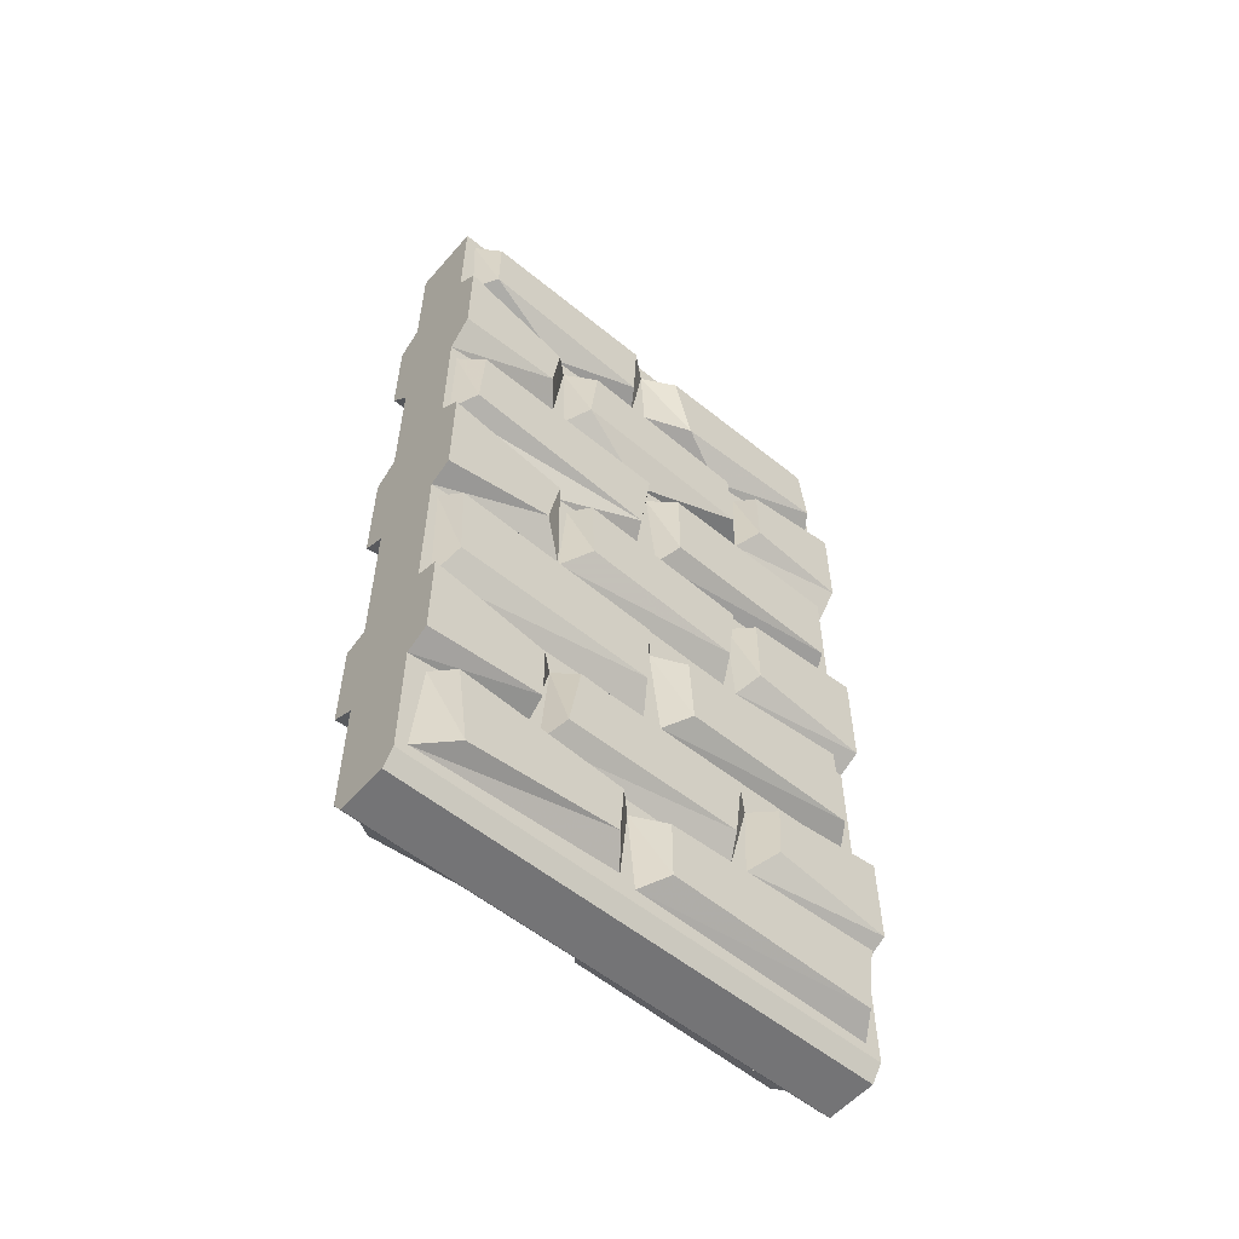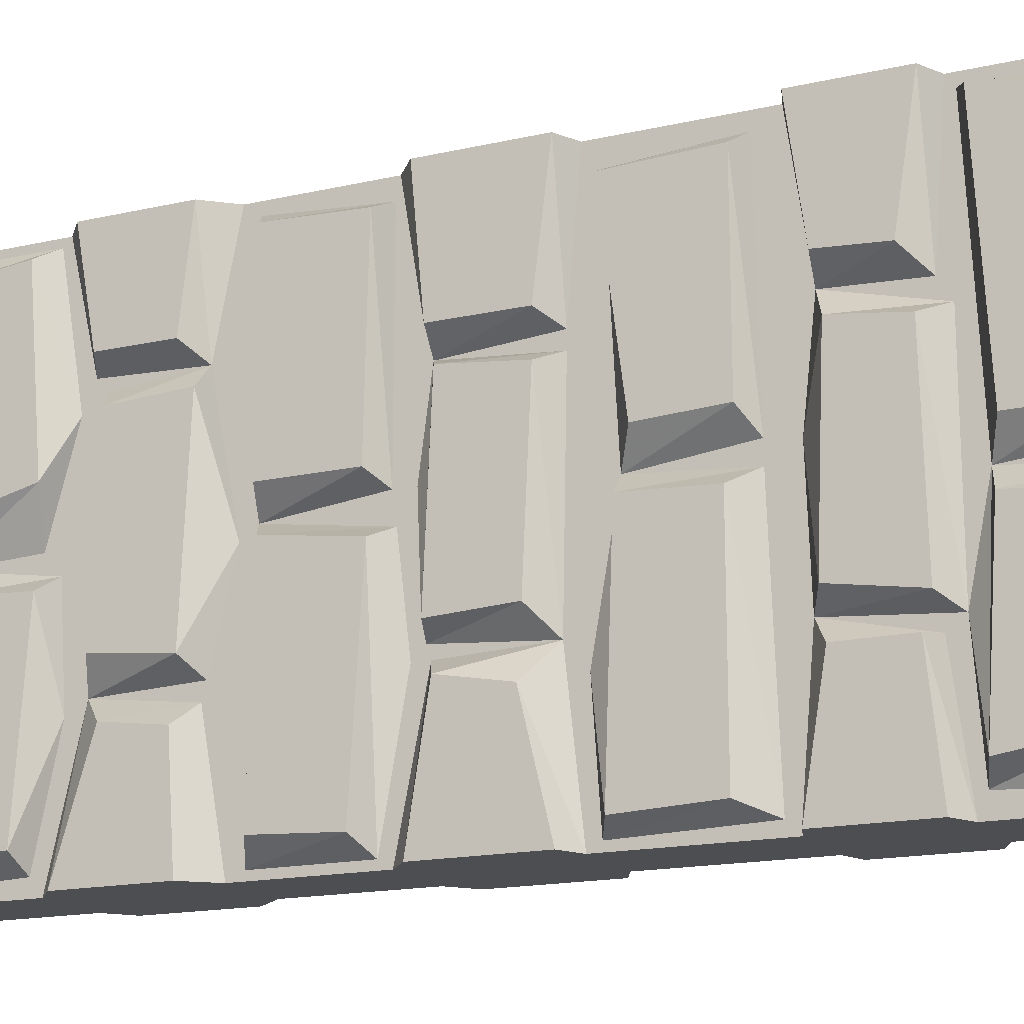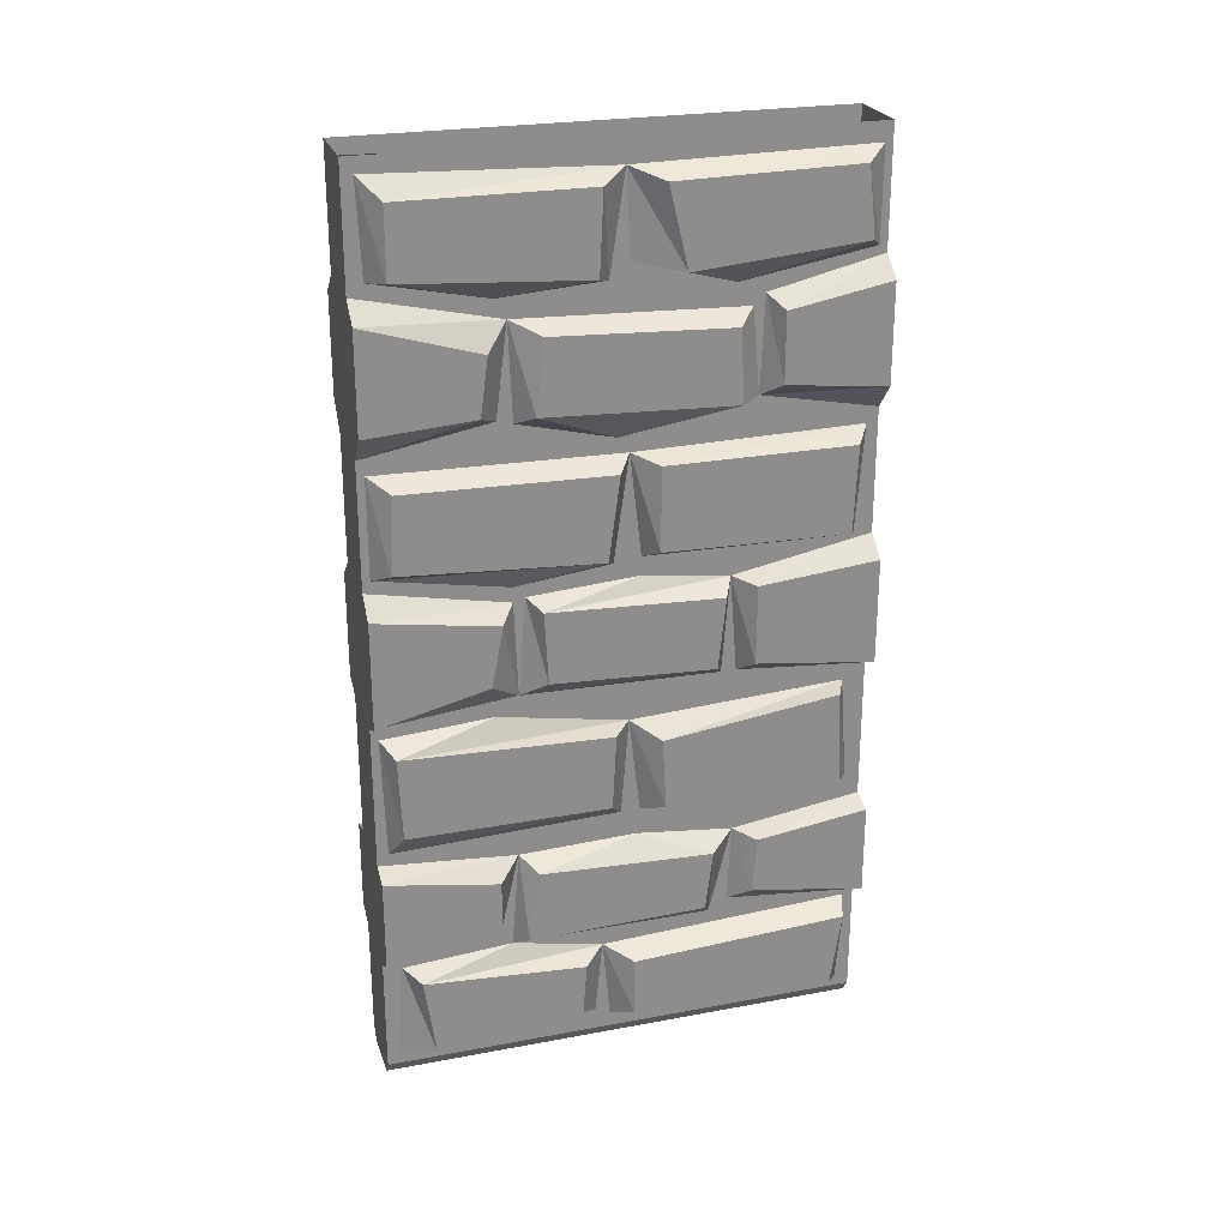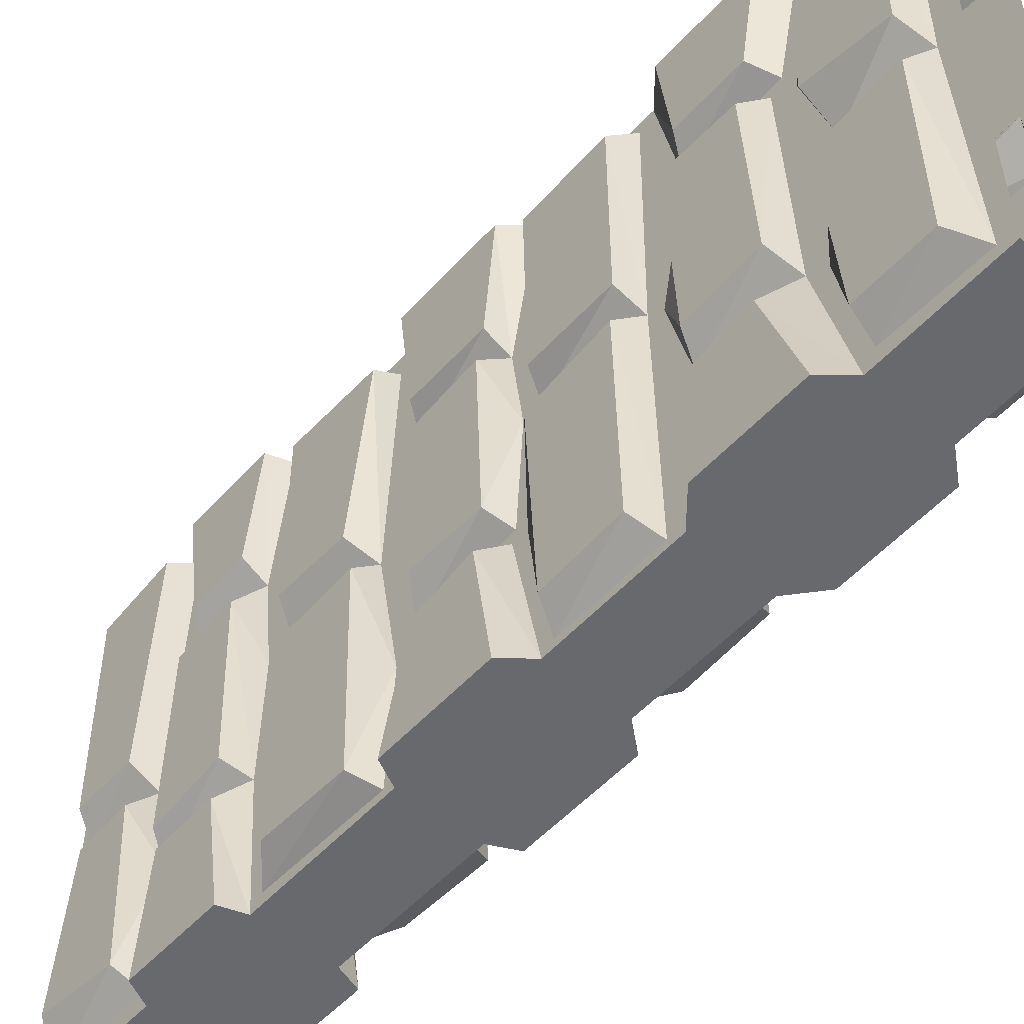
<metadata>
{"format":"obj","ext":"obj","renderer":"f3d","projection":"perspective","resolution":1024,"background":"white","views":[{"elev":-56.3,"azim":-130.5,"up":"+Y"},{"elev":-16.6,"azim":-65.0,"up":"+Z"},{"elev":25.0,"azim":-106.8,"up":"+Y"},{"elev":-52.8,"azim":139.1,"up":"+Z"}]}
</metadata>
<code>
v -0.2578 -1.633 -0.4297
v -0.2578 -1.766 -0.1016
v -0.2578 -1.797 -0.4062
v -0.3047 -1.82 -0.4766
v -0.3047 -1.617 -0.4609
v -0.3047 -1.602 -0.2344
v -0.2578 -1.656 -0.09375
v -0.3047 -1.641 -0.04688
v -0.3047 -1.797 -0.0625
v -0.3047 -1.844 -0.5
v -0.3047 -1.602 -0.5
v -0.3047 -1.57 -0.2578
v -0.3047 -1.398 -0.2188
v -0.2578 -1.422 -0.1875
v -0.2578 -1.57 -0.2109
v -0.3047 -1.602 0.1797
v -0.2578 -1.438 0.1719
v -0.2578 -1.562 0.1562
v -0.3047 -1.391 0.02344
v -0.3047 -1.414 0.2266
v -0.2578 -1.641 0.4609
v -0.2578 -1.797 0.4375
v -0.2578 -1.664 0.007812
v -0.3047 -1.617 0.4766
v -0.3047 -1.82 0.4688
v -0.2578 -1.789 0.007812
v -0.3047 -1.812 -0.03125
v -0.3047 -1.844 0.5
v -0.3281 -1.875 0.5
v -0.3281 -1.875 -0.5
v -0.4297 -1.875 -0.5
v -0.4531 -1.844 -0.5
v -0.4531 -1.602 -0.5
v -0.3047 -1.375 -0.5
v -0.2578 -1.391 -0.5
v -0.2578 -1.578 -0.5
v -0.2578 -1.555 -0.2656
v -0.2578 -1.43 -0.2656
v -0.3047 -1.352 -0.4766
v -0.3047 -1.336 -0.007812
v -0.3047 -1.336 0.03125
v -0.3047 -1.375 0.5
v -0.2578 -1.391 0.5
v -0.2578 -1.422 0.2656
v -0.3047 -1.578 0.2188
v -0.2578 -1.578 0.5
v -0.2578 -1.539 0.2578
v -0.3047 -1.602 0.5
v -0.2578 -1.125 -0.4609
v -0.2578 -1.297 -0.03906
v -0.2578 -1.297 -0.4531
v -0.3047 -1.102 -0.4844
v -0.3047 -1.086 -0.2578
v -0.2578 -1.141 -0.03125
v -0.3047 -1.133 0.007812
v -0.2578 -1.164 0.0625
v -0.2578 -1.312 0.4375
v -0.2578 -1.312 0.07031
v -0.2578 -1.117 0.4297
v -0.3047 -1.109 0.4531
v -0.3047 -1.328 0.4688
v -0.3047 -1.078 0.5
v -0.4531 -1.078 0.5
v -0.4531 -1.375 0.5
v -0.2578 -0.8594 -0.1719
v -0.2578 -1.023 0.1719
v -0.2578 -1.008 -0.1641
v -0.3047 -1.047 -0.2109
v -0.3047 -0.8438 -0.1953
v -0.3047 -0.8281 0.03125
v -0.2578 -0.875 0.1875
v -0.3047 -0.8516 0.2109
v -0.3047 -1.055 0.1953
v -0.3047 -1.078 -0.5
v -0.2578 -1.055 -0.5
v -0.2578 -1 -0.2734
v -0.3047 -0.8516 -0.2188
v -0.3047 -0.8203 -0.2188
v -0.3047 -0.7969 -0.02344
v -0.3047 -0.7891 0.03125
v -0.2578 -0.8359 -0.5
v -0.3047 -0.7969 -0.5
v -0.2578 -0.875 -0.25
v -0.3047 -0.7734 -0.4844
v -0.2578 -0.75 -0.4531
v -0.2578 -0.7734 -0.04688
v -0.3047 -0.5781 0.007812
v -0.2578 -0.5938 0.05469
v -0.2578 -0.7656 0.05469
v -0.3047 -0.7891 0.4609
v -0.3047 -0.7969 0.5
v -0.2578 -0.8359 0.5
v -0.2578 -0.8594 0.25
v -0.3047 -1.055 0.2266
v -0.2578 -1.055 0.5
v -0.2578 -1.023 0.25
v -0.2578 -0.5938 0.4453
v -0.2578 -0.7734 0.4375
v -0.3047 -0.5703 0.4766
v -0.2578 -0.6016 -0.02344
v -0.2578 -0.5938 -0.4453
v -0.3047 -0.5703 -0.4844
v -0.3047 -0.5391 -0.5
v -0.3047 -0.4922 -0.2422
v -0.3047 -0.5 -0.2109
v -0.3047 -0.5469 -0.01562
v -0.3047 -0.4922 0.2578
v -0.3047 -0.5391 0.5
v -0.2578 -0.2812 -0.5
v -0.2578 -0.4688 -0.2812
v -0.2578 -0.4844 -0.5
v -0.3047 -0.2422 -0.5
v -0.2578 -0.3516 -0.2656
v -0.3047 -0.3047 -0.2188
v -0.2578 -0.3281 -0.1641
v -0.2578 -0.4922 0.2109
v -0.2578 -0.4766 -0.1797
v -0.3047 -0.3203 0.2422
v -0.2578 -0.3438 0.2031
v -0.2578 -0.2812 0.5
v -0.2578 -0.4844 0.5
v -0.2578 -0.3203 0.2891
v -0.3047 -0.2969 0.2656
v -0.3047 -0.2422 0.5
v -0.2578 -0.4609 0.2891
v -0.3047 -0.2734 0.2109
v -0.3047 -0.2266 0.4844
v -0.3047 -0.03906 0.4844
v -0.3047 0 0.5
v -0.4531 0 0.5
v -0.4531 -0.2422 0.5
v -0.4531 -0.5391 0.5
v -0.4531 -0.7969 0.5
v -0.2578 -0.07031 -0.4375
v -0.2578 -0.2344 -0.0625
v -0.2578 -0.2109 -0.4375
v -0.3047 -0.2188 -0.4688
v -0.3047 -0.03125 -0.4766
v -0.2578 -0.07031 -0.05469
v -0.3047 -0.04688 0
v -0.3047 -0.25 -0.03125
v -0.3047 -0.2656 -0.2422
v -0.3047 0 -0.5
v -0.2578 -0.0625 0.4375
v -0.2578 -0.2031 0.4531
v -0.2578 -0.2344 0.1016
v -0.2578 -0.07031 0.0625
v -0.3047 -0.2188 0.007812
v -0.4531 -1.375 -0.5
v -0.4531 -1.078 -0.5
v -0.4531 -0.7969 -0.5
v -0.4297 -1.875 0.5
v -0.4531 -1.844 0.5
v -0.4531 -1.812 -0.03125
v -0.4531 -1.797 -0.0625
v -0.4531 -1.82 -0.4766
v -0.4531 -1.617 -0.4609
v -0.4531 -1.602 -0.2344
v -0.4531 -1.57 -0.2578
v -0.5 -1.555 -0.2656
v -0.5 -1.578 -0.5
v -0.5 -1.633 -0.4297
v -0.5 -1.797 -0.4062
v -0.5 -1.766 -0.1016
v -0.5 -1.656 -0.09375
v -0.4531 -1.641 -0.04688
v -0.5 -1.789 0.007812
v -0.5 -1.664 0.007812
v -0.4531 -1.617 0.4766
v -0.4531 -1.602 0.1797
v -0.5 -1.562 0.1562
v -0.5 -1.57 -0.2109
v -0.4531 -1.398 -0.2188
v -0.5 -1.43 -0.2656
v -0.5 -1.391 -0.5
v -0.4531 -1.352 -0.4766
v -0.4531 -1.102 -0.4844
v -0.4531 -1.047 -0.2109
v -0.5 -1 -0.2734
v -0.5 -1.055 -0.5
v -0.5 -0.8359 -0.5
v -0.4531 -0.8516 -0.2188
v -0.4531 -0.8203 -0.2188
v -0.4531 -0.7734 -0.4844
v -0.4531 -0.5703 -0.4844
v -0.4531 -0.5391 -0.5
v -0.4531 -0.2422 -0.5
v -0.4531 0 -0.5
v -0.4531 -0.03125 -0.4766
v -0.4531 -0.04688 0
v -0.4531 -0.03906 0.4844
v -0.4531 -0.2266 0.4844
v -0.4531 -0.2969 0.2656
v -0.5 -0.3203 0.2891
v -0.5 -0.2812 0.5
v -0.5 -0.4844 0.5
v -0.4531 -0.4922 0.2578
v -0.4531 -0.5703 0.4766
v -0.4531 -0.7891 0.4609
v -0.4531 -0.8516 0.2109
v -0.5 -0.8594 0.25
v -0.5 -0.8359 0.5
v -0.5 -1.438 0.1719
v -0.5 -1.422 -0.1875
v -0.4531 -1.414 0.2266
v -0.4531 -1.391 0.02344
v -0.5 -1.641 0.4609
v -0.5 -1.797 0.4375
v -0.4531 -1.82 0.4688
v -0.4531 -1.602 0.5
v -0.4531 -1.578 0.2188
v -0.5 -1.539 0.2578
v -0.5 -1.422 0.2656
v -0.4531 -1.328 0.4688
v -0.4531 -1.336 0.03125
v -0.4531 -1.336 -0.007812
v -0.5 -1.297 -0.03906
v -0.5 -1.297 -0.4531
v -0.5 -1.125 -0.4609
v -0.4531 -1.086 -0.2578
v -0.4531 -1.133 0.007812
v -0.4531 -1.055 0.1953
v -0.5 -1.023 0.1719
v -0.5 -1.008 -0.1641
v -0.4531 -0.8438 -0.1953
v -0.5 -0.875 -0.25
v -0.5 -1.391 0.5
v -0.5 -1.578 0.5
v -0.5 -1.141 -0.03125
v -0.5 -1.164 0.0625
v -0.5 -1.312 0.07031
v -0.5 -1.312 0.4375
v -0.5 -1.117 0.4297
v -0.4531 -1.109 0.4531
v -0.4531 -1.055 0.2266
v -0.5 -0.875 0.1875
v -0.5 -0.8594 -0.1719
v -0.4531 -0.8281 0.03125
v -0.4531 -0.7969 -0.02344
v -0.5 -1.055 0.5
v -0.5 -1.023 0.25
v -0.5 -0.5938 0.4453
v -0.5 -0.5938 0.05469
v -0.5 -0.7734 0.4375
v -0.4531 -0.5781 0.007812
v -0.5 -0.7656 0.05469
v -0.4531 -0.7891 0.03125
v -0.5 -0.6016 -0.02344
v -0.5 -0.5938 -0.4453
v -0.5 -0.7734 -0.04688
v -0.5 -0.75 -0.4531
v -0.5 -0.2812 -0.5
v -0.5 -0.4844 -0.5
v -0.5 -0.4688 -0.2812
v -0.5 -0.3516 -0.2656
v -0.4531 -0.3047 -0.2188
v -0.4531 -0.4922 -0.2422
v -0.4531 -0.5 -0.2109
v -0.5 -0.4766 -0.1797
v -0.5 -0.3281 -0.1641
v -0.4531 -0.3203 0.2422
v -0.4531 -0.25 -0.03125
v -0.4531 -0.2656 -0.2422
v -0.4531 -0.2188 -0.4688
v -0.5 -0.2109 -0.4375
v -0.5 -0.07031 -0.4375
v -0.5 -0.07031 -0.05469
v -0.4531 -0.2188 0.007812
v -0.5 -0.2344 0.1016
v -0.5 -0.07031 0.0625
v -0.5 -0.0625 0.4375
v -0.5 -0.2031 0.4531
v -0.4531 -0.2734 0.2109
v -0.5 -0.4609 0.2891
v -0.5 -0.4922 0.2109
v -0.5 -0.3438 0.2031
v -0.4531 -0.5469 -0.01562
v -0.5 -0.2344 -0.0625
f 1 2 3
f 1 7 2
f 56 57 58
f 56 59 57
f 100 86 101
f 86 85 101
f 144 145 146
f 144 146 147
f 162 163 164
f 162 164 165
f 230 231 232
f 230 232 233
f 248 249 250
f 249 251 250
f 271 269 272
f 271 270 269
f 1 3 4
f 1 4 5
f 1 5 6
f 1 6 7
f 2 7 8
f 2 8 9
f 2 9 3
f 3 9 4
f 6 8 7
f 56 58 41
f 56 41 55
f 56 55 59
f 57 59 60
f 57 60 61
f 57 61 58
f 58 61 41
f 78 84 85
f 78 85 86
f 78 86 79
f 79 86 87
f 55 60 59
f 100 101 102
f 100 102 87
f 100 87 86
f 101 85 84
f 101 84 102
f 144 147 140
f 144 140 128
f 144 128 145
f 145 128 127
f 145 127 146
f 146 127 126
f 146 126 148
f 146 148 147
f 147 148 140
f 162 165 166
f 162 166 158
f 162 158 157
f 162 157 163
f 163 157 156
f 163 156 164
f 164 156 155
f 164 155 165
f 165 155 166
f 230 233 234
f 230 234 221
f 230 221 231
f 231 221 215
f 231 215 232
f 232 215 214
f 232 214 233
f 233 214 234
f 248 250 239
f 248 239 245
f 248 245 185
f 248 185 249
f 249 185 251
f 250 251 184
f 250 184 183
f 250 183 239
f 190 268 269
f 190 269 270
f 190 270 191
f 191 270 271
f 191 271 192
f 192 271 272
f 192 272 273
f 272 269 273
f 273 269 268
f 251 185 184
f 4 9 10
f 4 10 5
f 5 10 11
f 5 11 6
f 6 11 12
f 6 12 13
f 6 16 8
f 8 27 9
f 9 27 10
f 10 27 28
f 10 28 29
f 10 29 30
f 10 30 31
f 10 31 32
f 10 32 11
f 11 32 33
f 11 33 34
f 11 34 35
f 11 35 36
f 13 34 39
f 13 39 19
f 19 39 40
f 19 40 41
f 19 41 20
f 20 41 42
f 20 45 16
f 16 45 24
f 16 24 8
f 45 48 24
f 24 48 25
f 25 48 28
f 25 28 27
f 41 61 42
f 42 61 60
f 42 60 62
f 42 62 63
f 42 63 64
f 42 64 48
f 42 48 46
f 42 46 43
f 68 73 55
f 68 55 53
f 68 53 74
f 68 77 69
f 69 77 78
f 69 78 70
f 70 78 79
f 70 79 80
f 70 80 72
f 81 75 74
f 81 74 82
f 77 82 84
f 77 84 78
f 79 87 80
f 80 90 72
f 72 90 91
f 72 94 73
f 73 94 55
f 55 94 60
f 94 62 60
f 102 84 103
f 102 103 104
f 102 104 105
f 102 105 87
f 87 105 106
f 87 106 99
f 99 106 107
f 99 107 108
f 99 108 91
f 99 91 90
f 109 111 103
f 109 103 112
f 120 124 121
f 121 124 108
f 123 107 118
f 123 118 126
f 123 126 124
f 124 126 127
f 124 127 128
f 124 128 129
f 124 129 130
f 124 130 131
f 124 131 108
f 108 131 132
f 108 132 91
f 91 132 133
f 91 133 62
f 91 62 95
f 91 95 92
f 137 142 114
f 137 114 112
f 137 112 143
f 137 143 138
f 138 143 129
f 138 129 140
f 140 148 141
f 141 148 118
f 141 118 142
f 142 118 114
f 40 55 41
f 74 53 52
f 74 52 39
f 74 39 34
f 74 34 149
f 74 149 150
f 74 150 82
f 82 150 151
f 82 151 103
f 82 103 84
f 104 114 105
f 129 128 140
f 118 148 126
f 30 29 152
f 30 152 31
f 31 152 153
f 31 153 32
f 32 153 154
f 32 154 155
f 32 155 156
f 32 156 33
f 33 156 157
f 33 157 158
f 33 158 159
f 33 161 149
f 33 149 34
f 166 155 154
f 166 169 170
f 166 170 158
f 158 173 159
f 161 175 149
f 149 173 176
f 149 176 177
f 149 177 150
f 150 177 178
f 150 180 151
f 151 180 181
f 151 182 183
f 151 183 184
f 151 184 185
f 151 185 186
f 151 186 103
f 103 186 112
f 112 186 187
f 112 187 143
f 143 187 188
f 188 187 189
f 188 189 130
f 130 189 190
f 130 190 191
f 130 191 192
f 130 192 131
f 131 192 193
f 131 195 132
f 132 195 196
f 132 197 198
f 132 198 199
f 132 199 133
f 133 199 200
f 133 202 63
f 133 63 62
f 209 154 153
f 209 153 169
f 169 153 210
f 169 210 211
f 169 211 170
f 170 211 205
f 205 64 214
f 205 214 215
f 205 215 206
f 206 215 216
f 206 216 173
f 173 216 176
f 177 220 178
f 178 220 221
f 178 221 222
f 178 225 182
f 227 228 210
f 227 210 64
f 234 214 64
f 234 64 63
f 234 63 221
f 221 63 235
f 221 235 222
f 222 235 200
f 225 238 239
f 225 239 183
f 225 183 182
f 202 240 63
f 199 247 200
f 200 247 238
f 252 187 253
f 253 187 186
f 256 257 258
f 256 261 262
f 256 262 263
f 256 263 187
f 187 263 264
f 187 264 189
f 190 262 268
f 192 273 193
f 193 273 261
f 193 261 197
f 197 277 245
f 197 245 198
f 273 268 261
f 261 268 262
f 221 216 215
f 247 245 239
f 247 239 238
f 277 258 185
f 277 185 245
f 186 185 257
f 257 185 258
f 153 152 29
f 153 29 28
f 153 28 210
f 210 28 48
f 210 48 64
f 6 13 14
f 6 14 15
f 6 15 16
f 17 14 13
f 17 13 19
f 17 19 20
f 17 20 18
f 18 20 16
f 18 16 15
f 21 23 8
f 21 8 24
f 21 24 22
f 22 24 25
f 22 25 26
f 23 26 27
f 23 27 8
f 11 36 12
f 12 36 37
f 12 37 13
f 13 37 38
f 13 38 34
f 20 42 43
f 20 43 44
f 20 44 45
f 38 35 34
f 44 47 45
f 45 47 48
f 25 27 26
f 49 51 39
f 49 39 52
f 49 52 53
f 49 53 54
f 50 54 55
f 50 55 40
f 50 40 51
f 51 40 39
f 65 67 68
f 65 68 69
f 65 69 70
f 65 70 71
f 66 71 72
f 66 72 73
f 66 73 67
f 67 73 68
f 68 74 75
f 68 75 76
f 68 76 77
f 70 72 71
f 81 82 83
f 76 83 77
f 77 83 82
f 80 87 88
f 80 88 89
f 80 89 90
f 72 91 92
f 72 92 93
f 72 93 94
f 93 96 94
f 94 96 62
f 97 88 87
f 97 87 99
f 97 99 98
f 98 99 90
f 98 90 89
f 109 112 113
f 110 113 114
f 110 114 104
f 110 104 111
f 111 104 103
f 115 117 105
f 115 105 114
f 115 114 118
f 115 118 119
f 116 119 118
f 116 118 107
f 116 107 117
f 117 107 106
f 117 106 105
f 120 122 123
f 120 123 124
f 121 108 125
f 122 125 107
f 122 107 123
f 134 136 137
f 134 137 138
f 134 138 139
f 135 139 140
f 135 140 141
f 135 141 136
f 136 141 142
f 136 142 137
f 138 140 139
f 47 46 48
f 54 53 55
f 96 95 62
f 113 112 114
f 125 108 107
f 33 159 160
f 33 160 161
f 166 154 167
f 166 167 168
f 166 168 169
f 158 170 171
f 158 171 172
f 158 172 173
f 159 173 174
f 159 174 160
f 149 175 173
f 150 178 179
f 150 179 180
f 151 181 182
f 131 193 194
f 131 194 195
f 132 196 197
f 133 200 201
f 133 201 202
f 203 171 170
f 203 170 205
f 203 205 206
f 203 206 204
f 204 206 173
f 204 173 172
f 207 208 209
f 207 209 169
f 207 169 168
f 208 167 154
f 208 154 209
f 205 211 212
f 205 212 213
f 205 213 64
f 176 216 217
f 176 217 218
f 176 218 177
f 177 218 219
f 177 219 220
f 178 222 223
f 178 223 224
f 178 224 225
f 178 182 226
f 178 226 179
f 227 64 213
f 228 212 211
f 228 211 210
f 219 229 221
f 219 221 220
f 222 200 236
f 222 236 223
f 224 237 225
f 225 237 238
f 63 240 235
f 235 240 241
f 235 241 200
f 200 241 201
f 242 244 199
f 242 199 198
f 242 198 243
f 243 198 245
f 243 245 246
f 244 246 247
f 244 247 199
f 200 238 237
f 200 237 236
f 252 255 256
f 252 256 187
f 253 186 254
f 254 186 257
f 254 257 255
f 255 257 256
f 256 258 259
f 256 259 260
f 256 260 261
f 189 264 265
f 189 265 266
f 189 266 190
f 190 266 267
f 190 267 262
f 193 197 274
f 193 274 194
f 260 276 261
f 261 276 197
f 197 276 275
f 197 275 277
f 267 278 262
f 262 278 263
f 263 278 265
f 263 265 264
f 175 174 173
f 229 217 216
f 229 216 221
f 181 226 182
f 246 245 247
f 275 259 277
f 277 259 258
f 196 274 197
f 17 18 14
f 18 15 14
f 21 22 23
f 22 26 23
f 35 37 36
f 37 35 38
f 43 46 44
f 44 46 47
f 49 50 51
f 49 54 50
f 65 66 67
f 65 71 66
f 81 76 75
f 81 83 76
f 92 95 93
f 93 95 96
f 97 98 88
f 98 89 88
f 109 110 111
f 109 113 110
f 115 116 117
f 115 119 116
f 120 121 122
f 121 125 122
f 134 135 136
f 134 139 135
f 160 174 175
f 160 175 161
f 203 204 171
f 204 172 171
f 207 168 208
f 208 168 167
f 179 226 181
f 179 181 180
f 227 213 228
f 228 213 212
f 219 218 217
f 219 217 229
f 223 236 237
f 223 237 224
f 202 201 240
f 201 241 240
f 242 243 244
f 243 246 244
f 252 253 254
f 252 254 255
f 194 274 196
f 194 196 195
f 260 259 275
f 260 275 276
f 266 265 278
f 266 278 267

</code>
